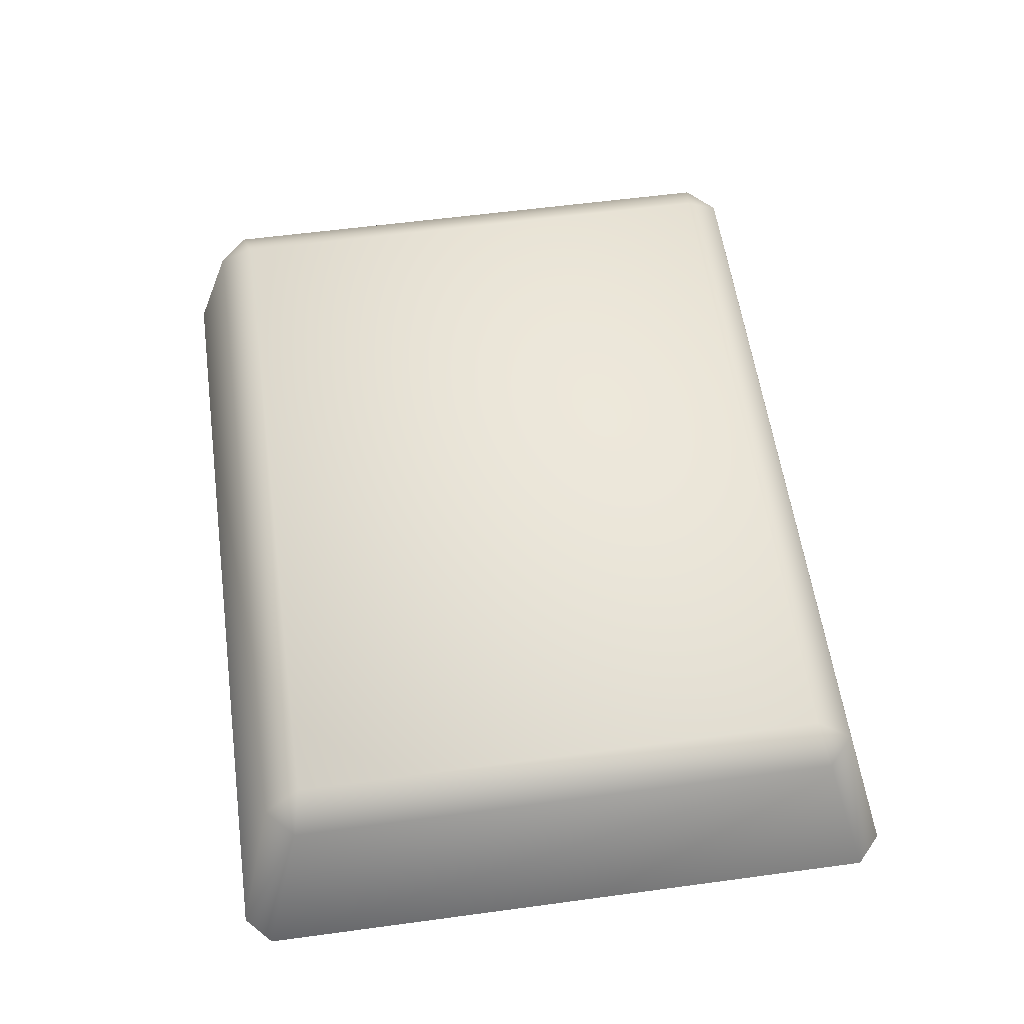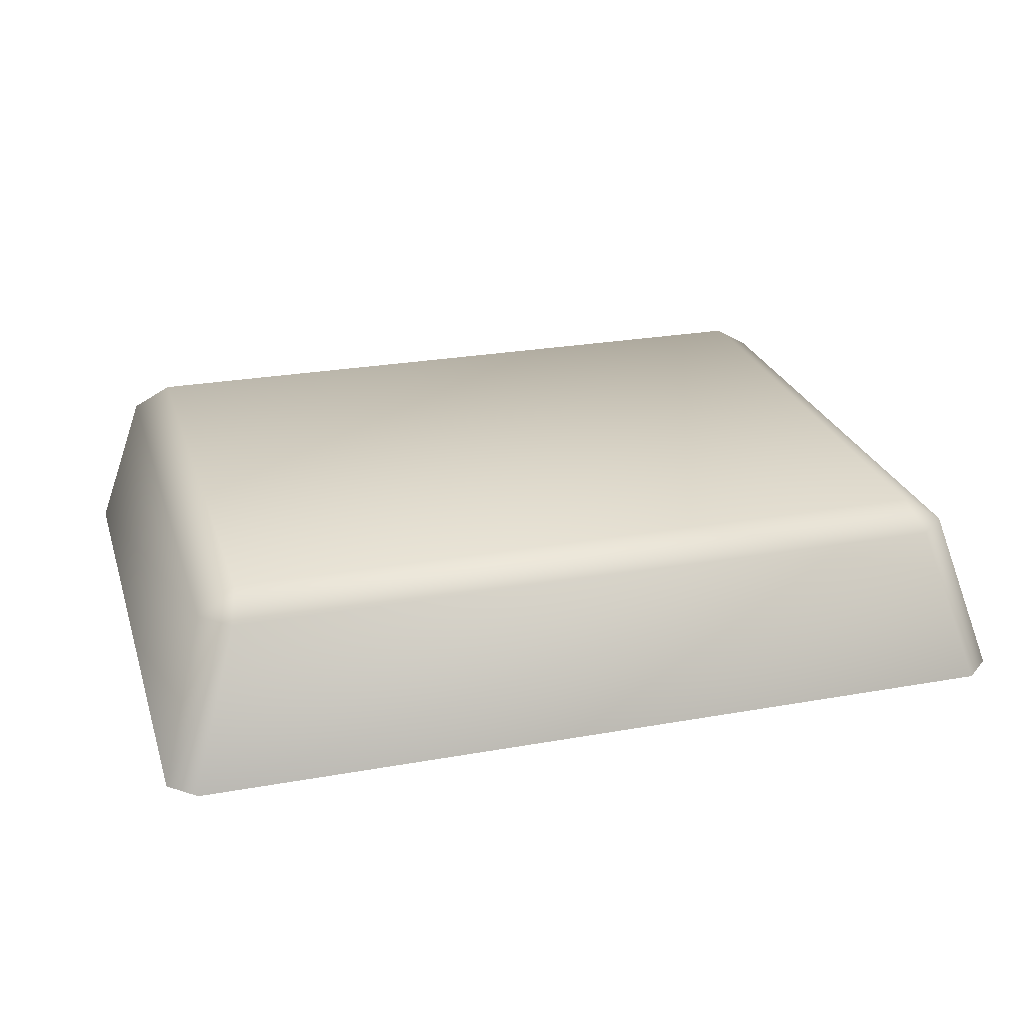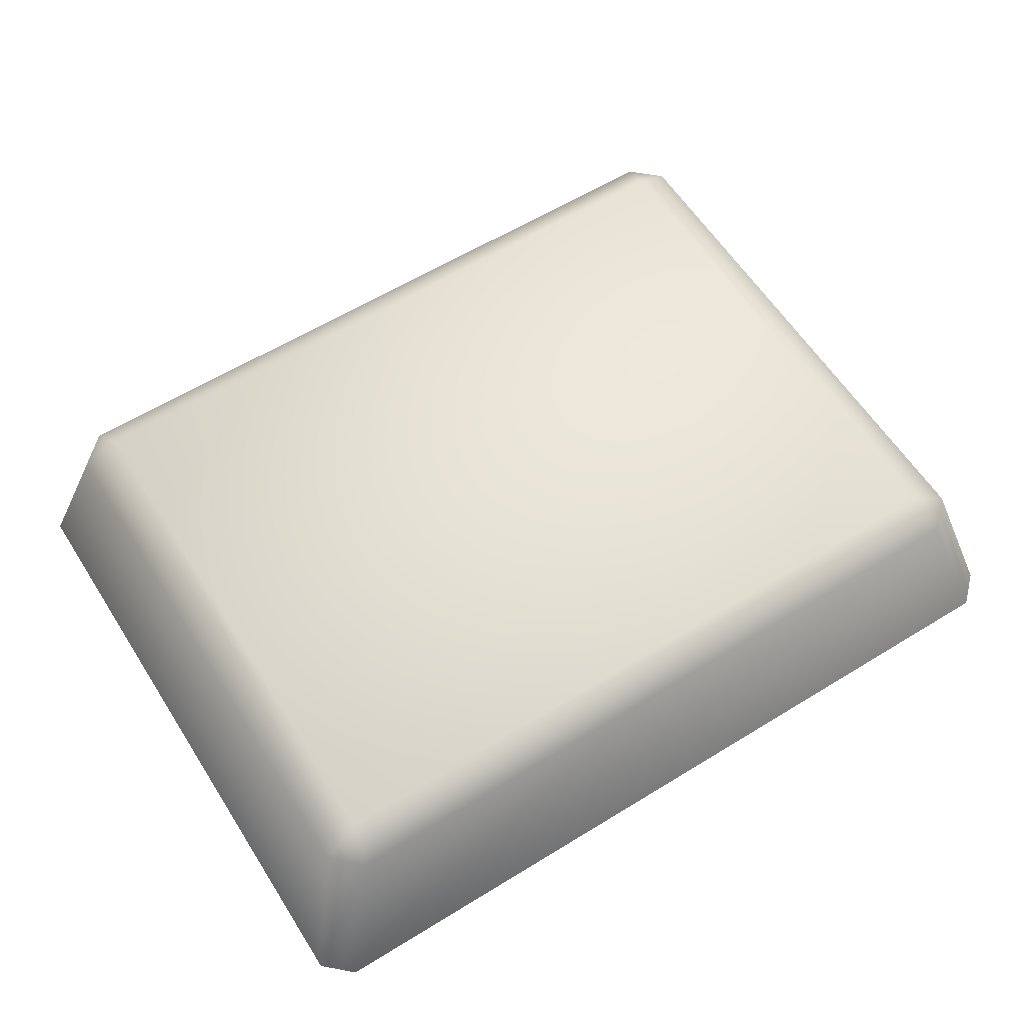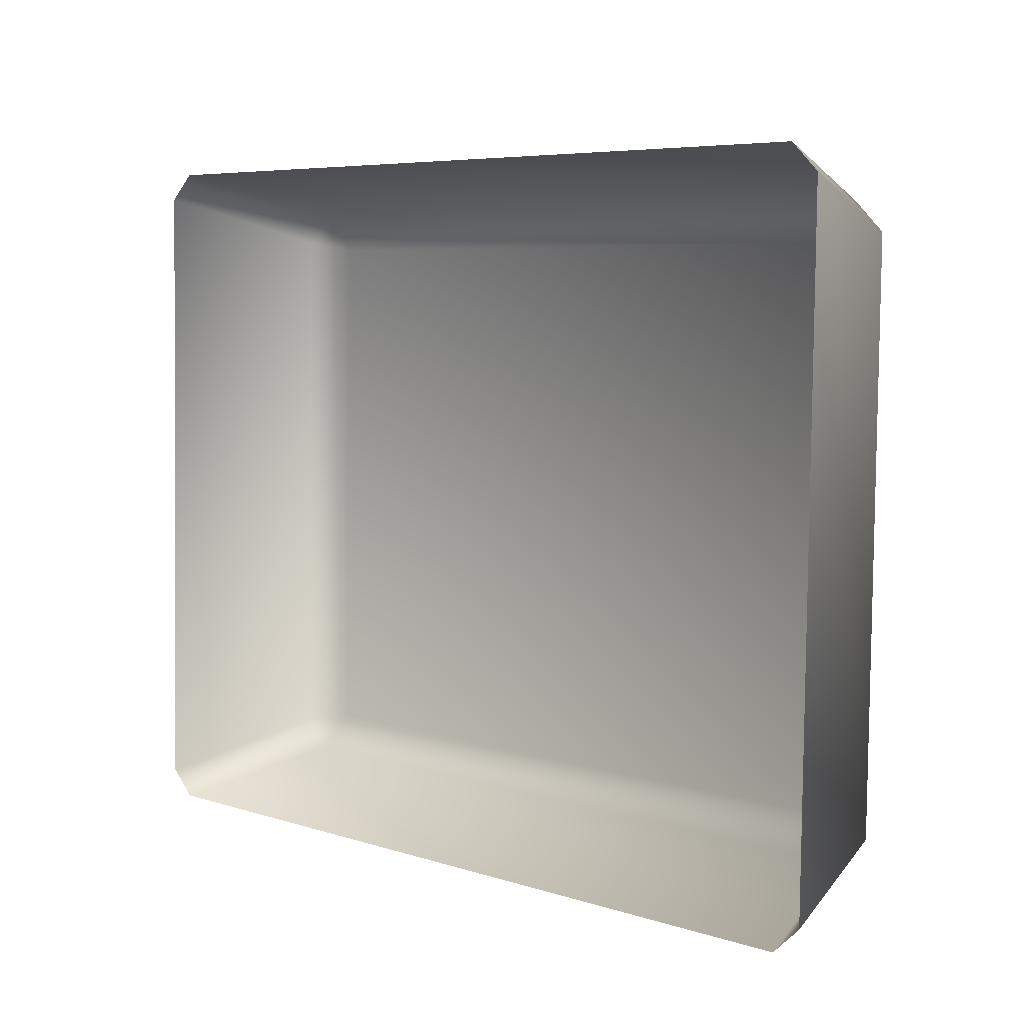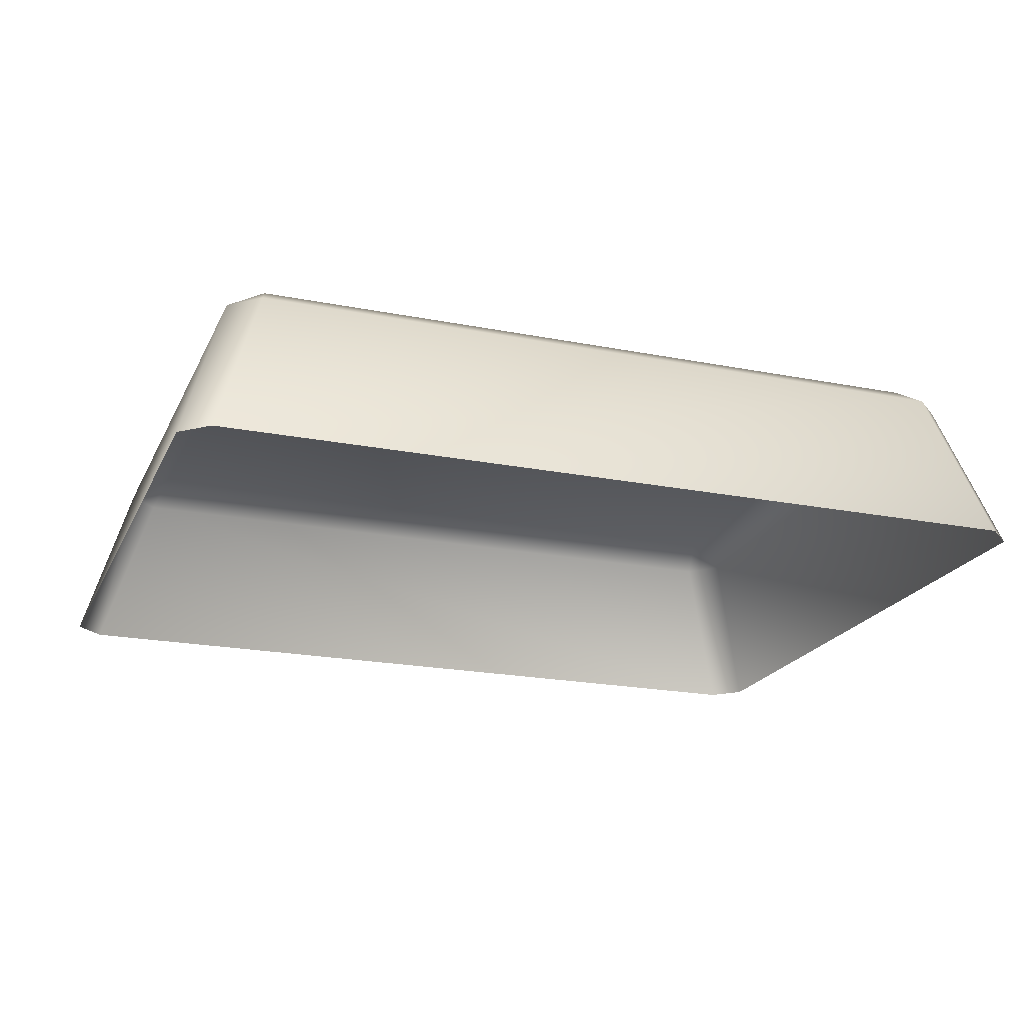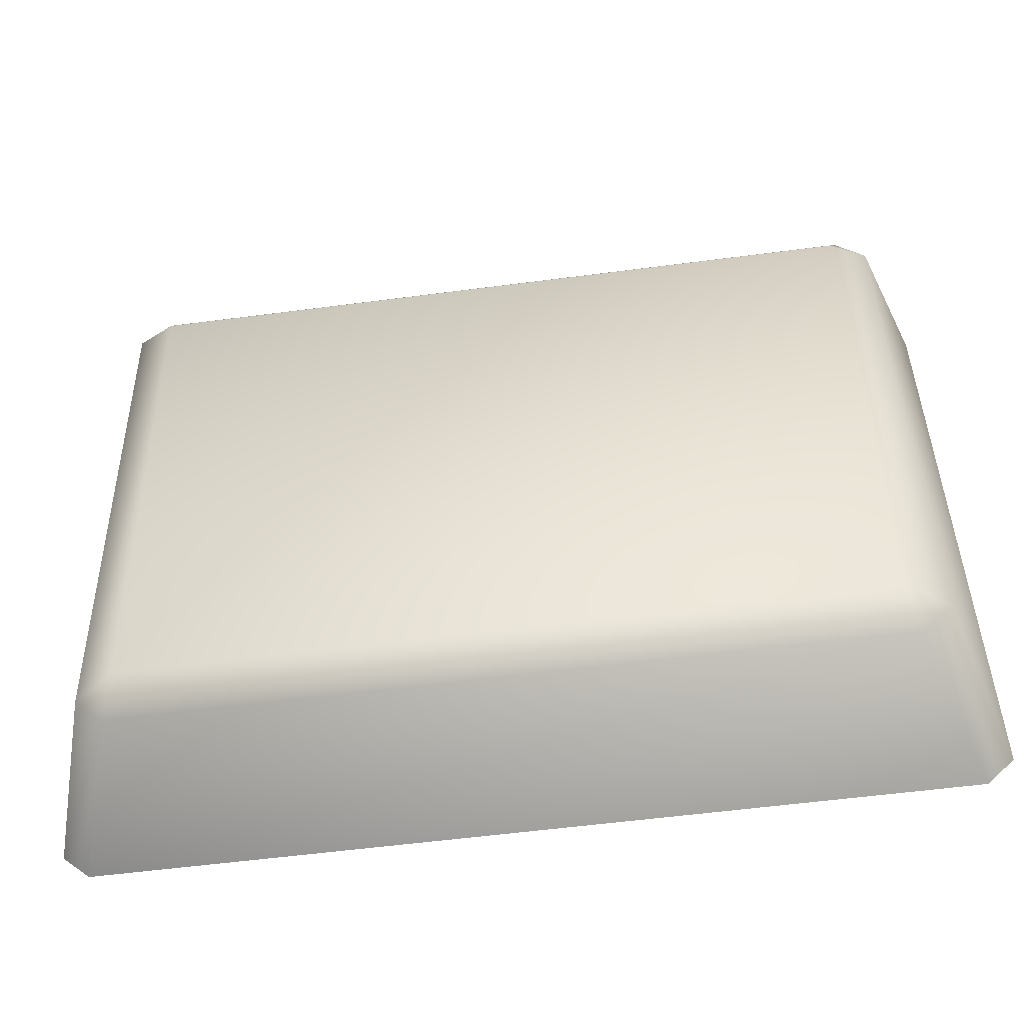
<metadata>
{"format":"obj","ext":"obj","renderer":"f3d","projection":"perspective","resolution":1024,"background":"white","views":[{"elev":57.4,"azim":-97.0,"up":"+Y"},{"elev":25.6,"azim":-15.0,"up":"+Y"},{"elev":59.5,"azim":148.7,"up":"+Y"},{"elev":4.5,"azim":45.0,"up":"+Z"},{"elev":-20.7,"azim":-18.7,"up":"+Y"},{"elev":-49.6,"azim":-172.3,"up":"+Z"}]}
</metadata>
<code>
o mesh14/mesh14-geometry#mesh14-geometry
v 0.327 -0.1707 -0.06253
v 0.2797 -0.1707 -0.06171
v 0.2803 -0.1707 -0.02618
v 0.279 -0.1723 -0.06406
v 0.2778 -0.1722 -0.02561
v 0.3276 -0.1707 -0.02701
v 0.2771 -0.1722 -0.06219
v 0.3275 -0.1723 -0.06491
v 0.2797 -0.1723 -0.02381
v 0.3282 -0.1723 -0.02466
v 0.3295 -0.1722 -0.0631
v 0.2757 -0.1828 -0.06676
v 0.3307 -0.1828 -0.06772
v 0.2739 -0.1828 -0.06502
v 0.2747 -0.1828 -0.02268
v 0.3301 -0.1722 -0.02653
v 0.3326 -0.1828 -0.06604
v 0.2765 -0.1828 -0.021
v 0.3315 -0.1828 -0.02195
v 0.3333 -0.1828 -0.0237
f 1 2 3
f 4 2 1
f 2 5 3
f 1 3 6
f 4 7 2
f 8 4 1
f 7 5 2
f 3 5 9
f 6 3 10
f 11 1 6
f 12 7 4
f 4 8 13
f 8 1 11
f 7 14 5
f 15 9 5
f 3 9 10
f 6 10 16
f 11 6 16
f 14 7 12
f 12 4 13
f 8 17 13
f 8 11 17
f 5 14 15
f 15 18 9
f 18 10 9
f 10 19 16
f 16 20 11
f 11 20 17
f 18 19 10
f 16 19 20
f 3 2 1
f 1 2 4
f 3 5 2
f 6 3 1
f 2 7 4
f 1 4 8
f 2 5 7
f 9 5 3
f 10 3 6
f 6 1 11
f 4 7 12
f 13 8 4
f 11 1 8
f 5 14 7
f 5 9 15
f 10 9 3
f 16 10 6
f 16 6 11
f 12 7 14
f 13 4 12
f 13 17 8
f 17 11 8
f 15 14 5
f 9 18 15
f 9 10 18
f 16 19 10
f 11 20 16
f 17 20 11
f 10 19 18
f 20 19 16

</code>
